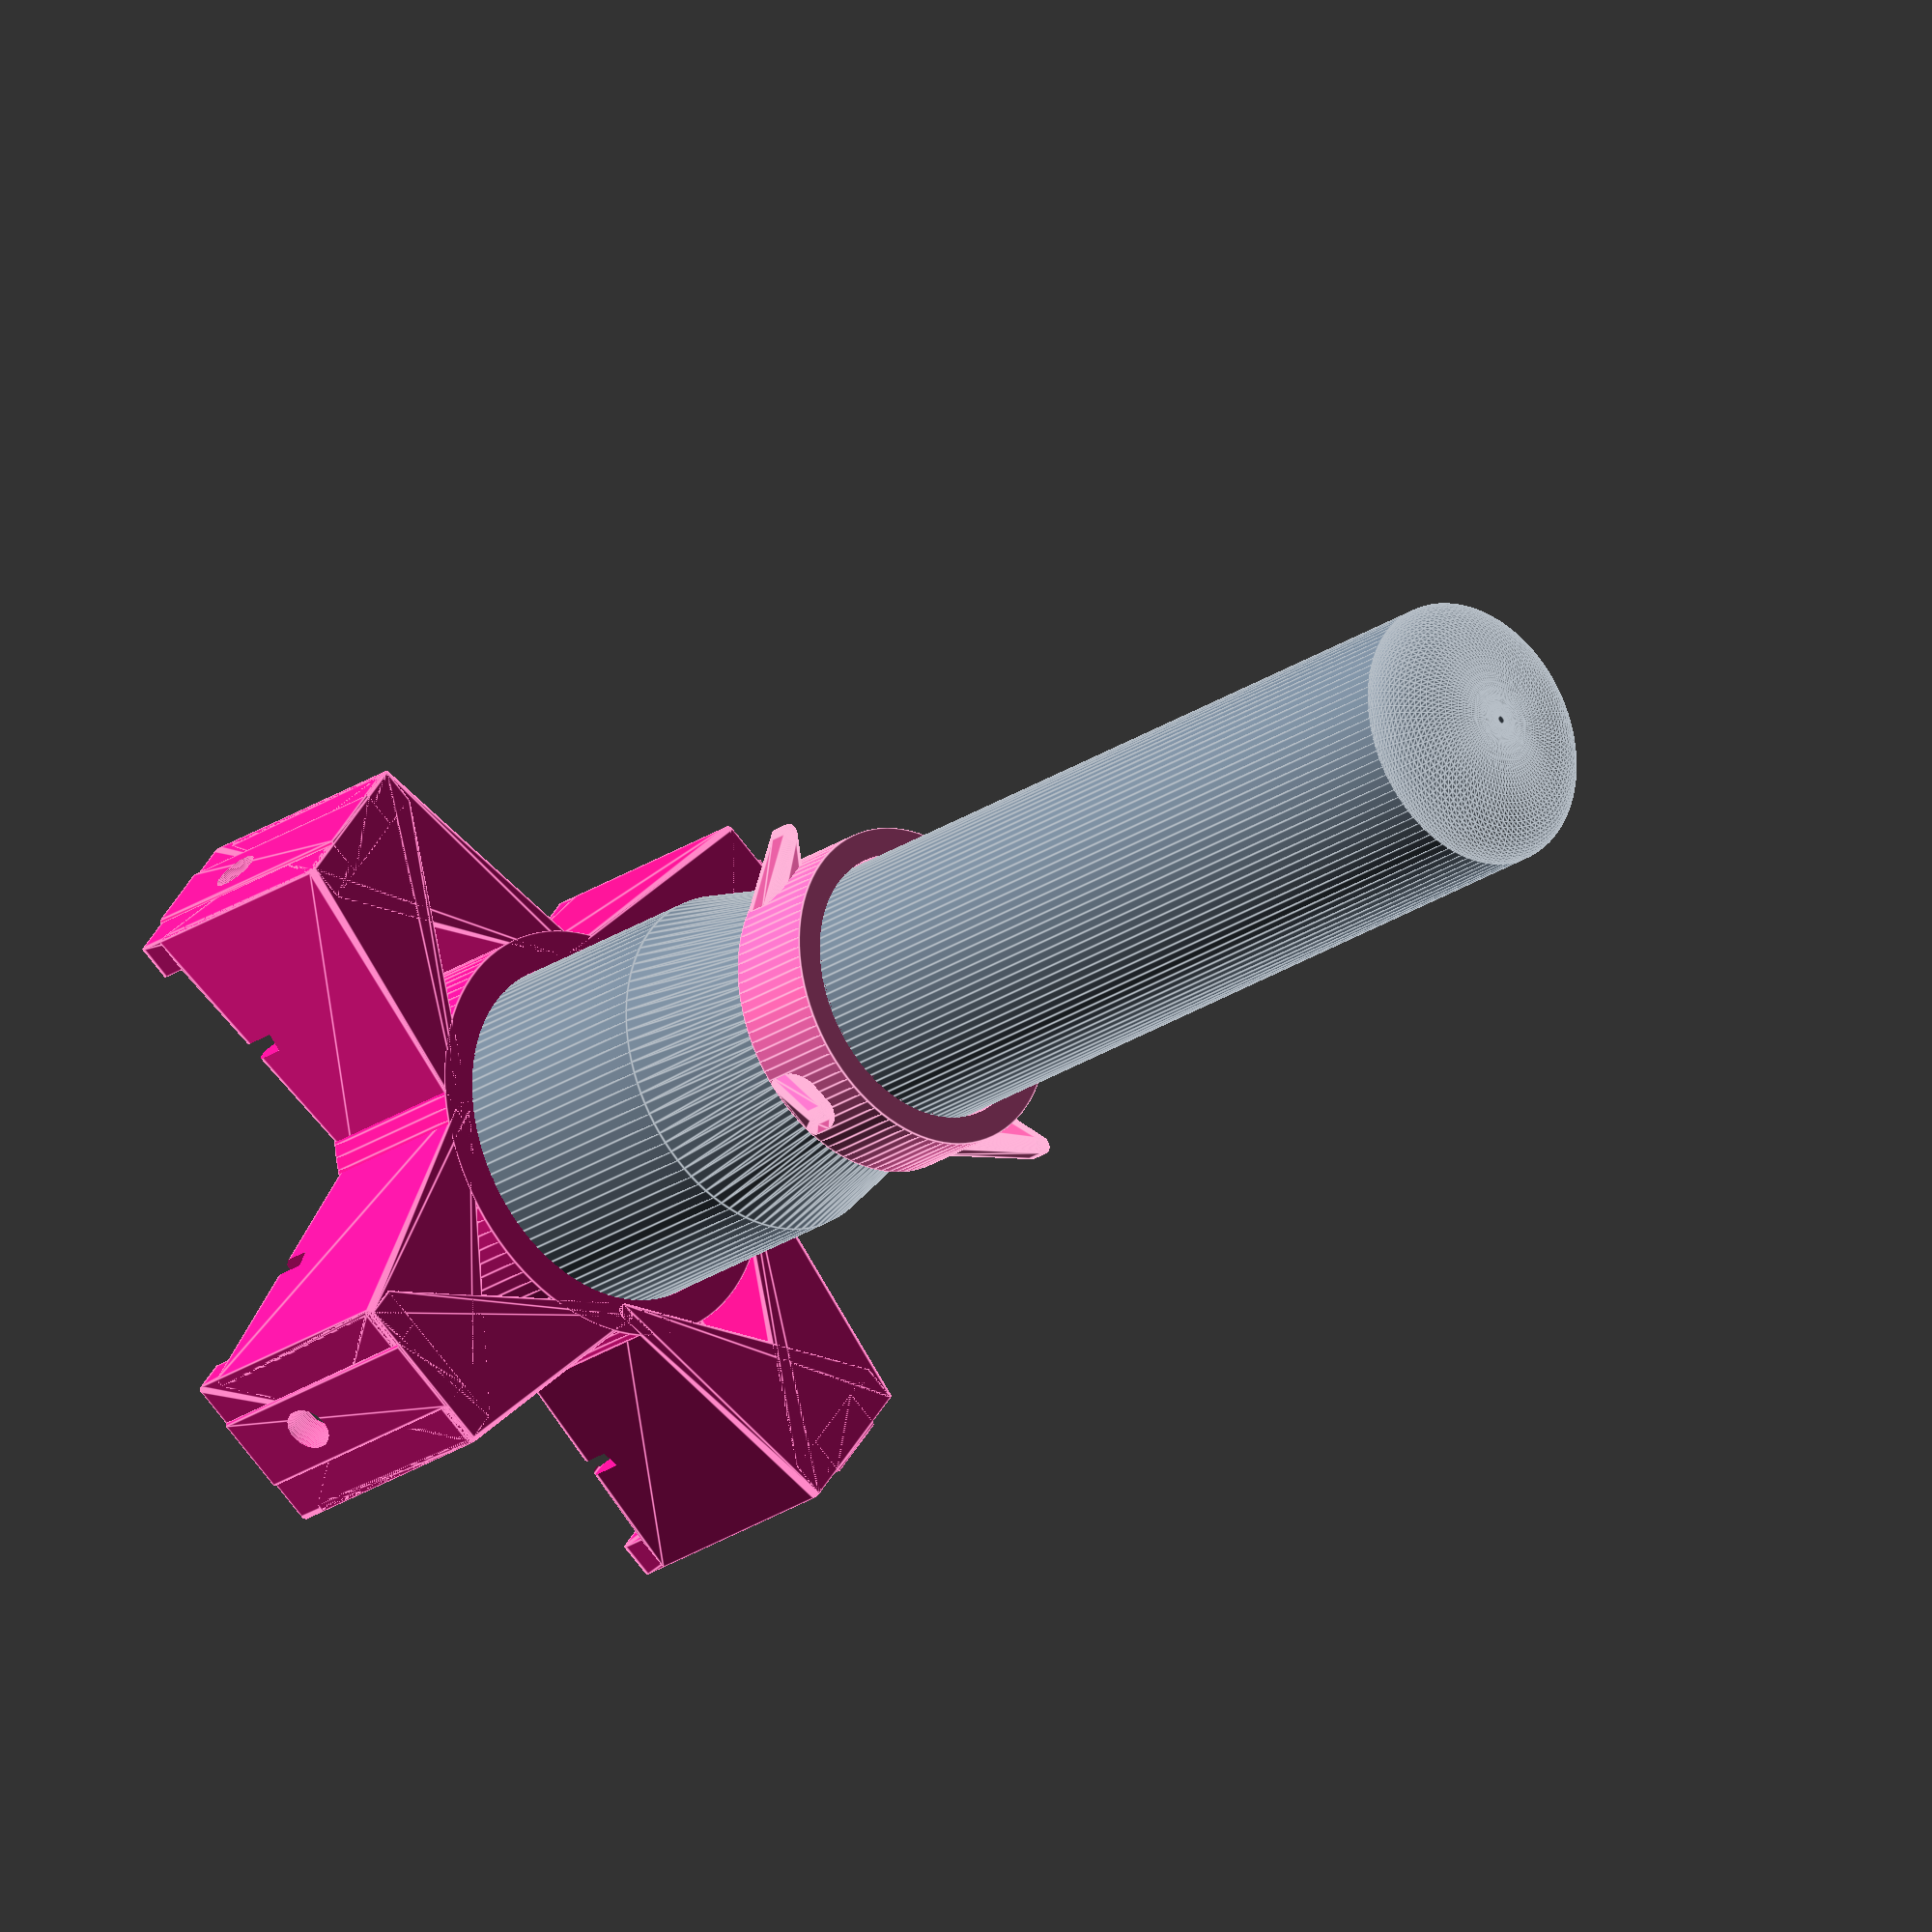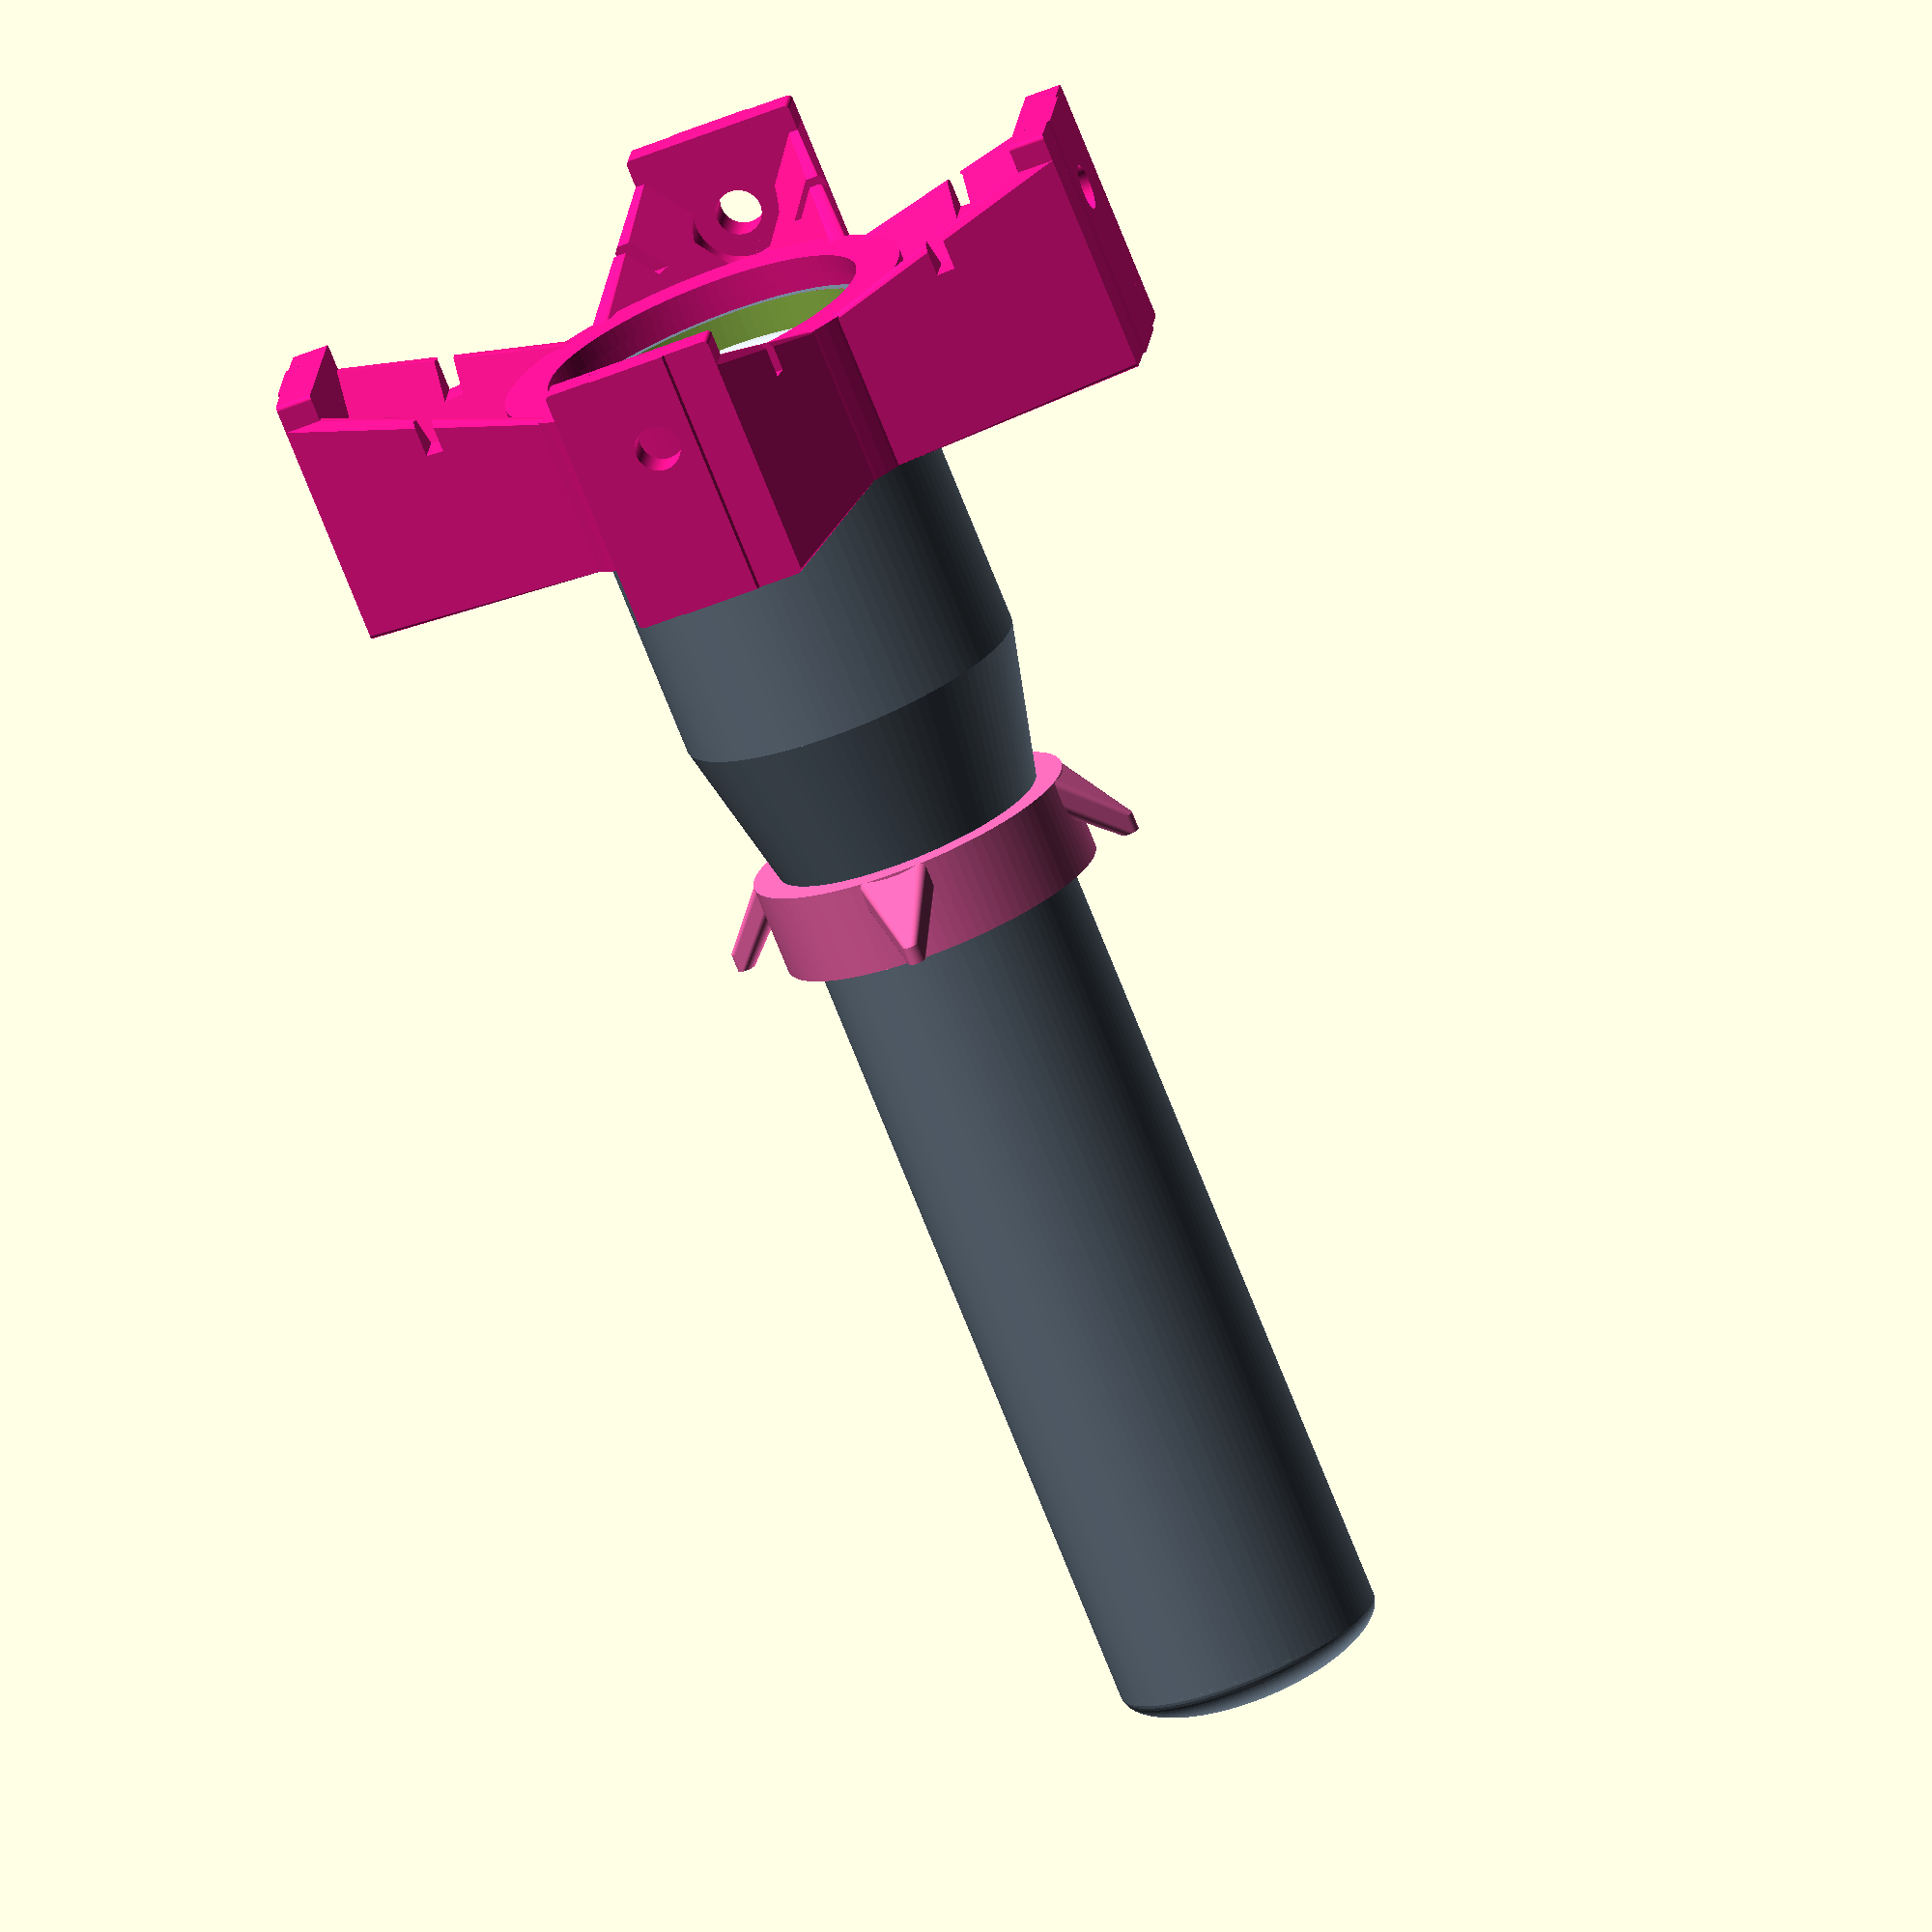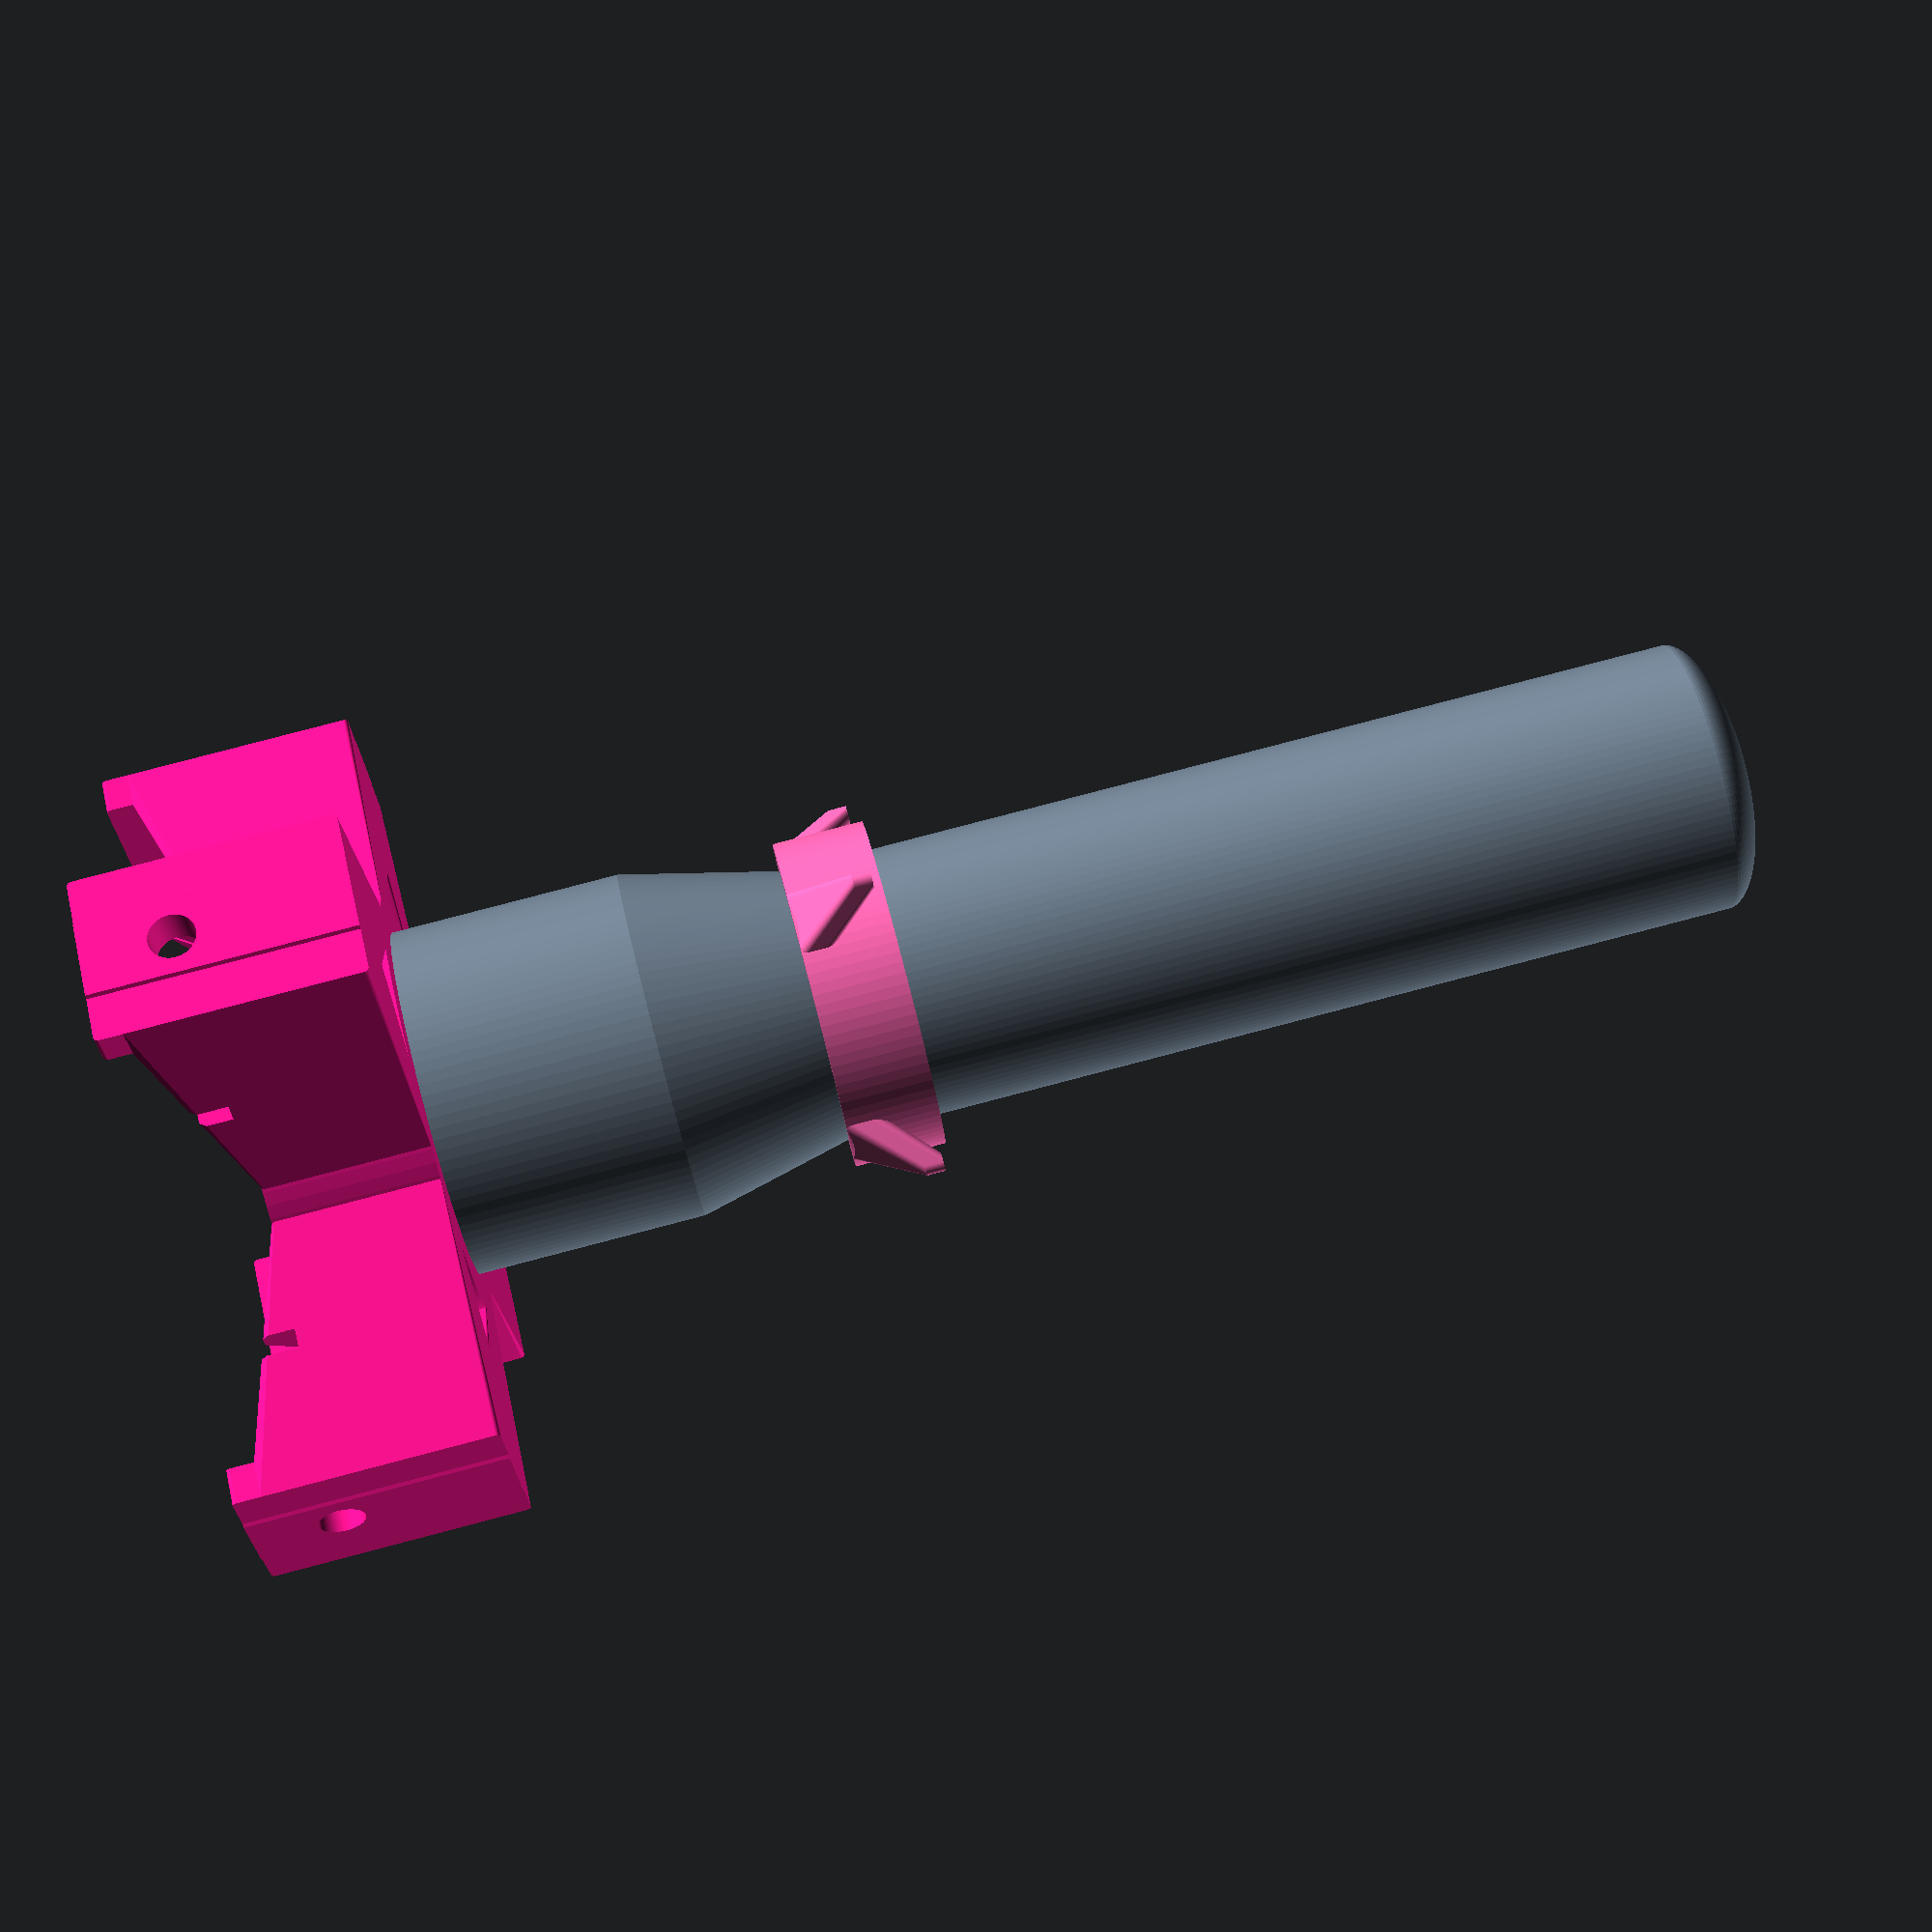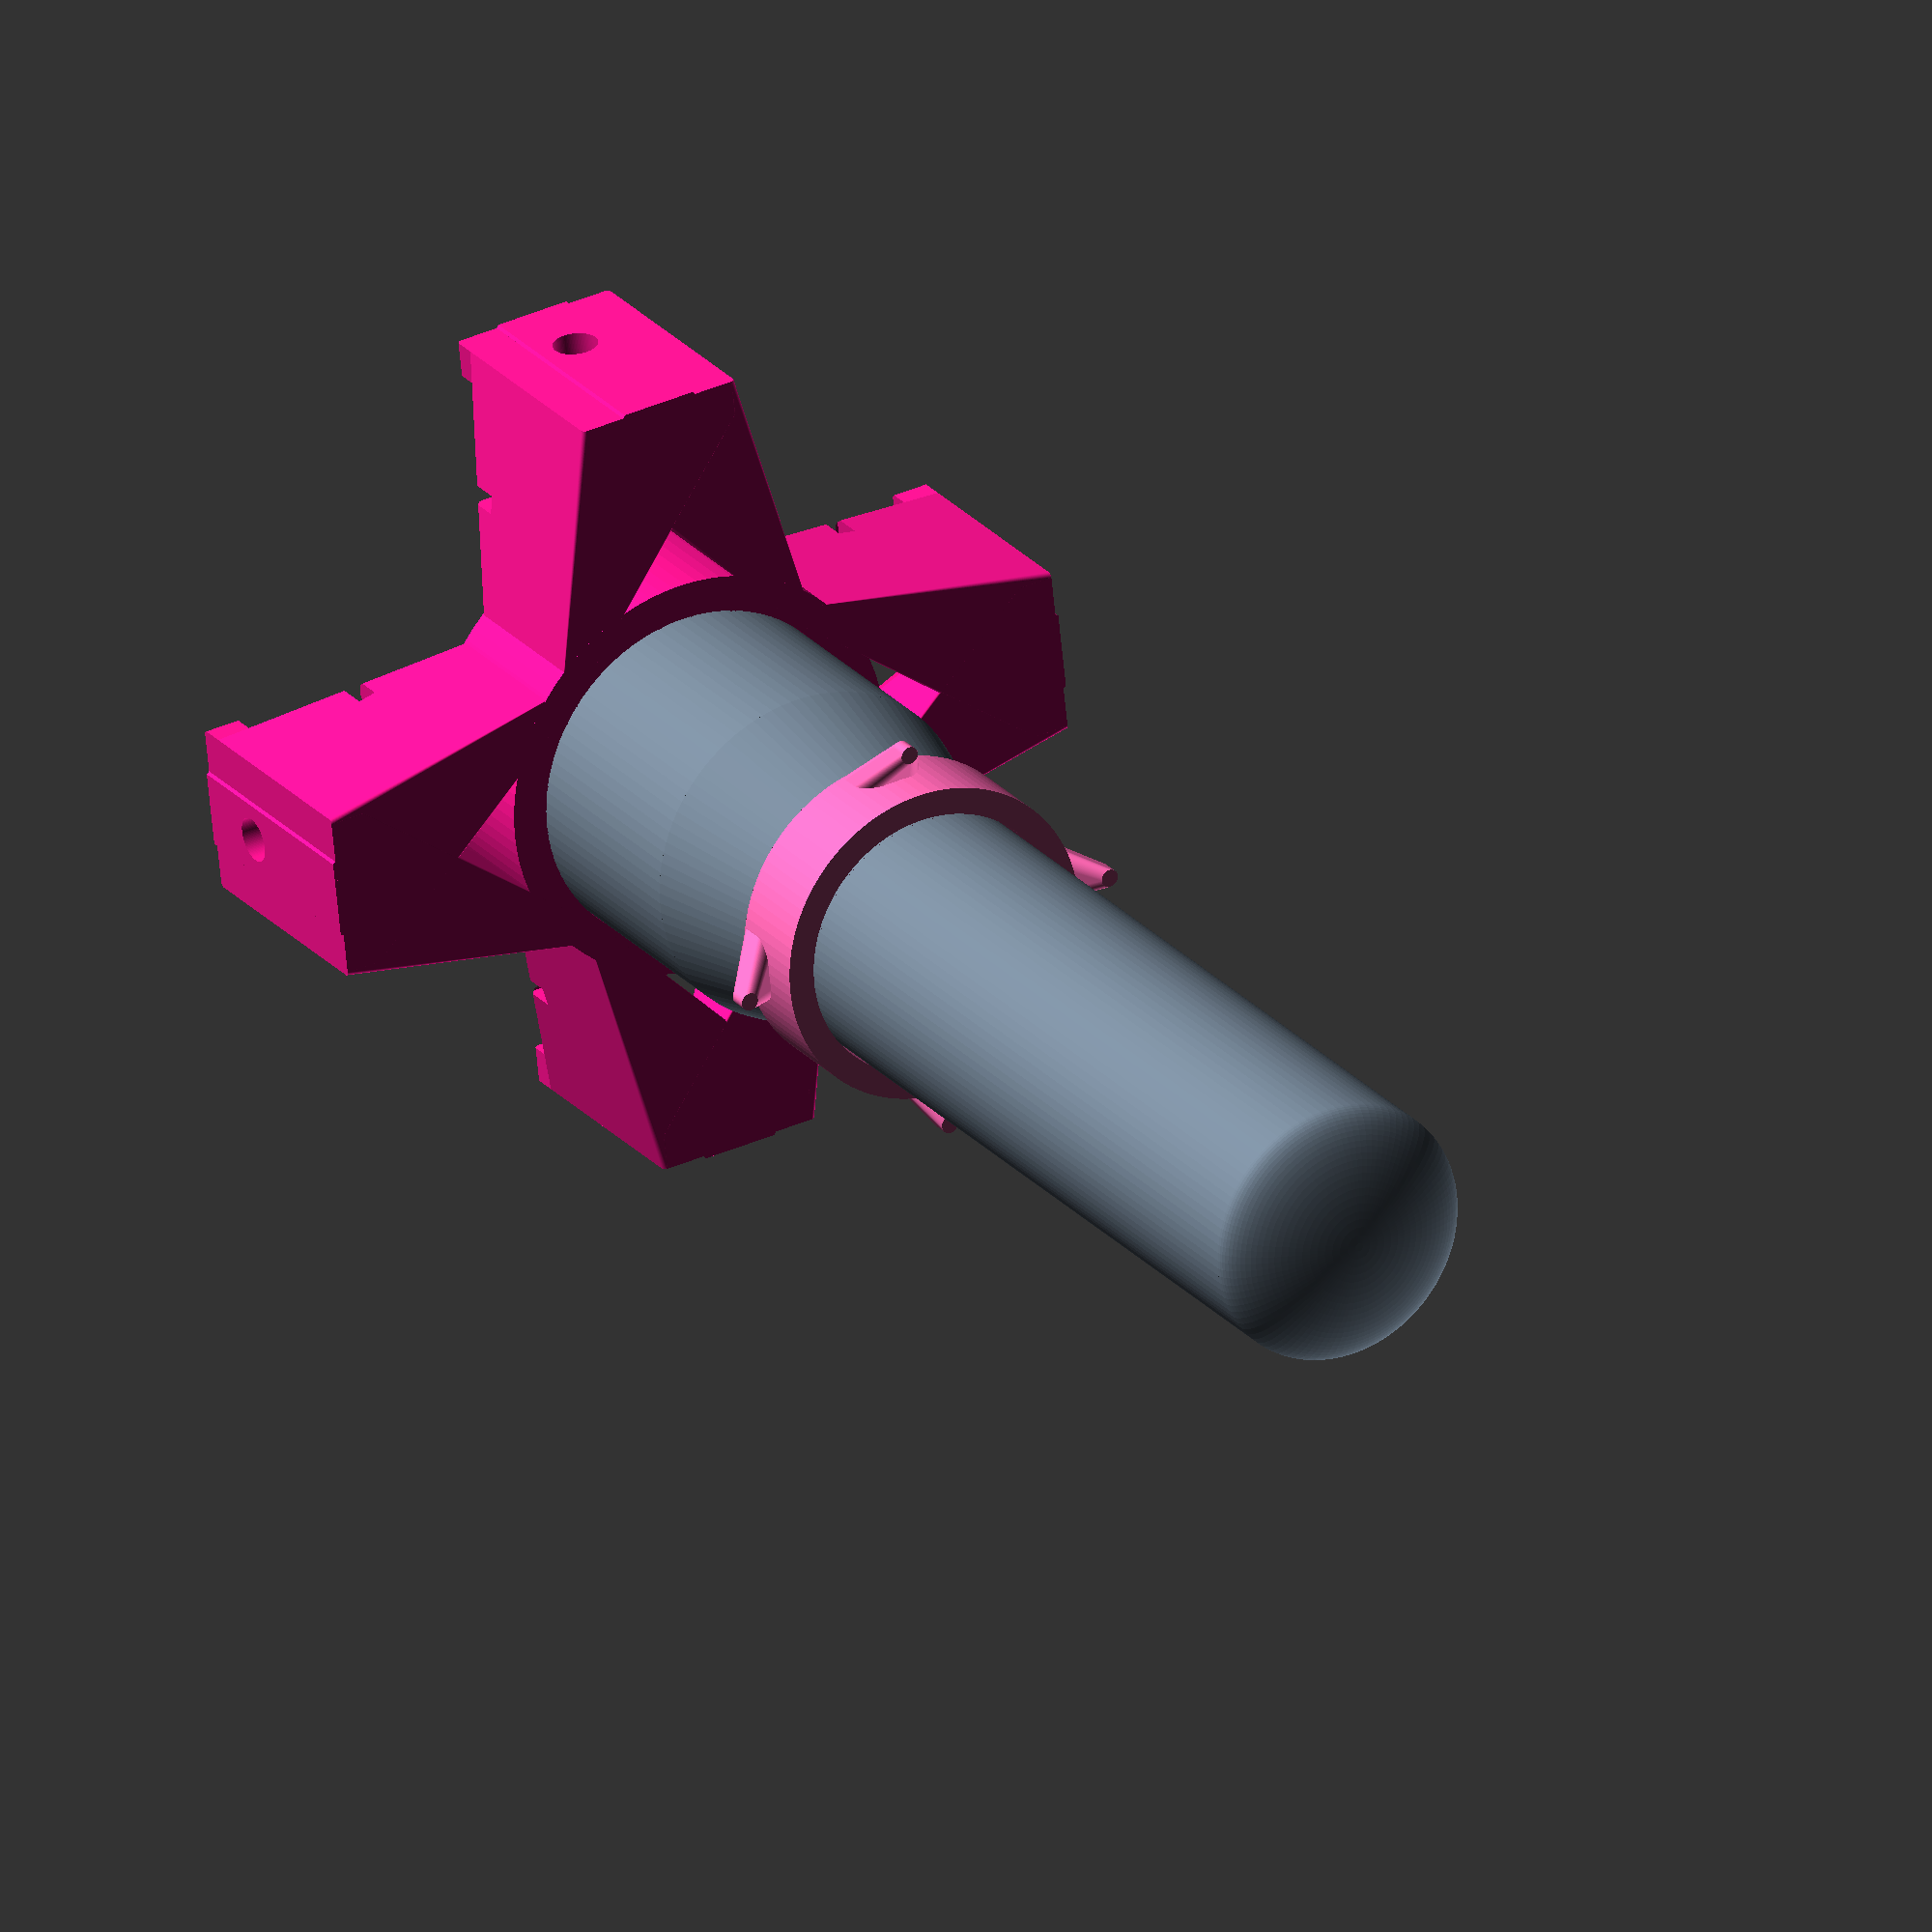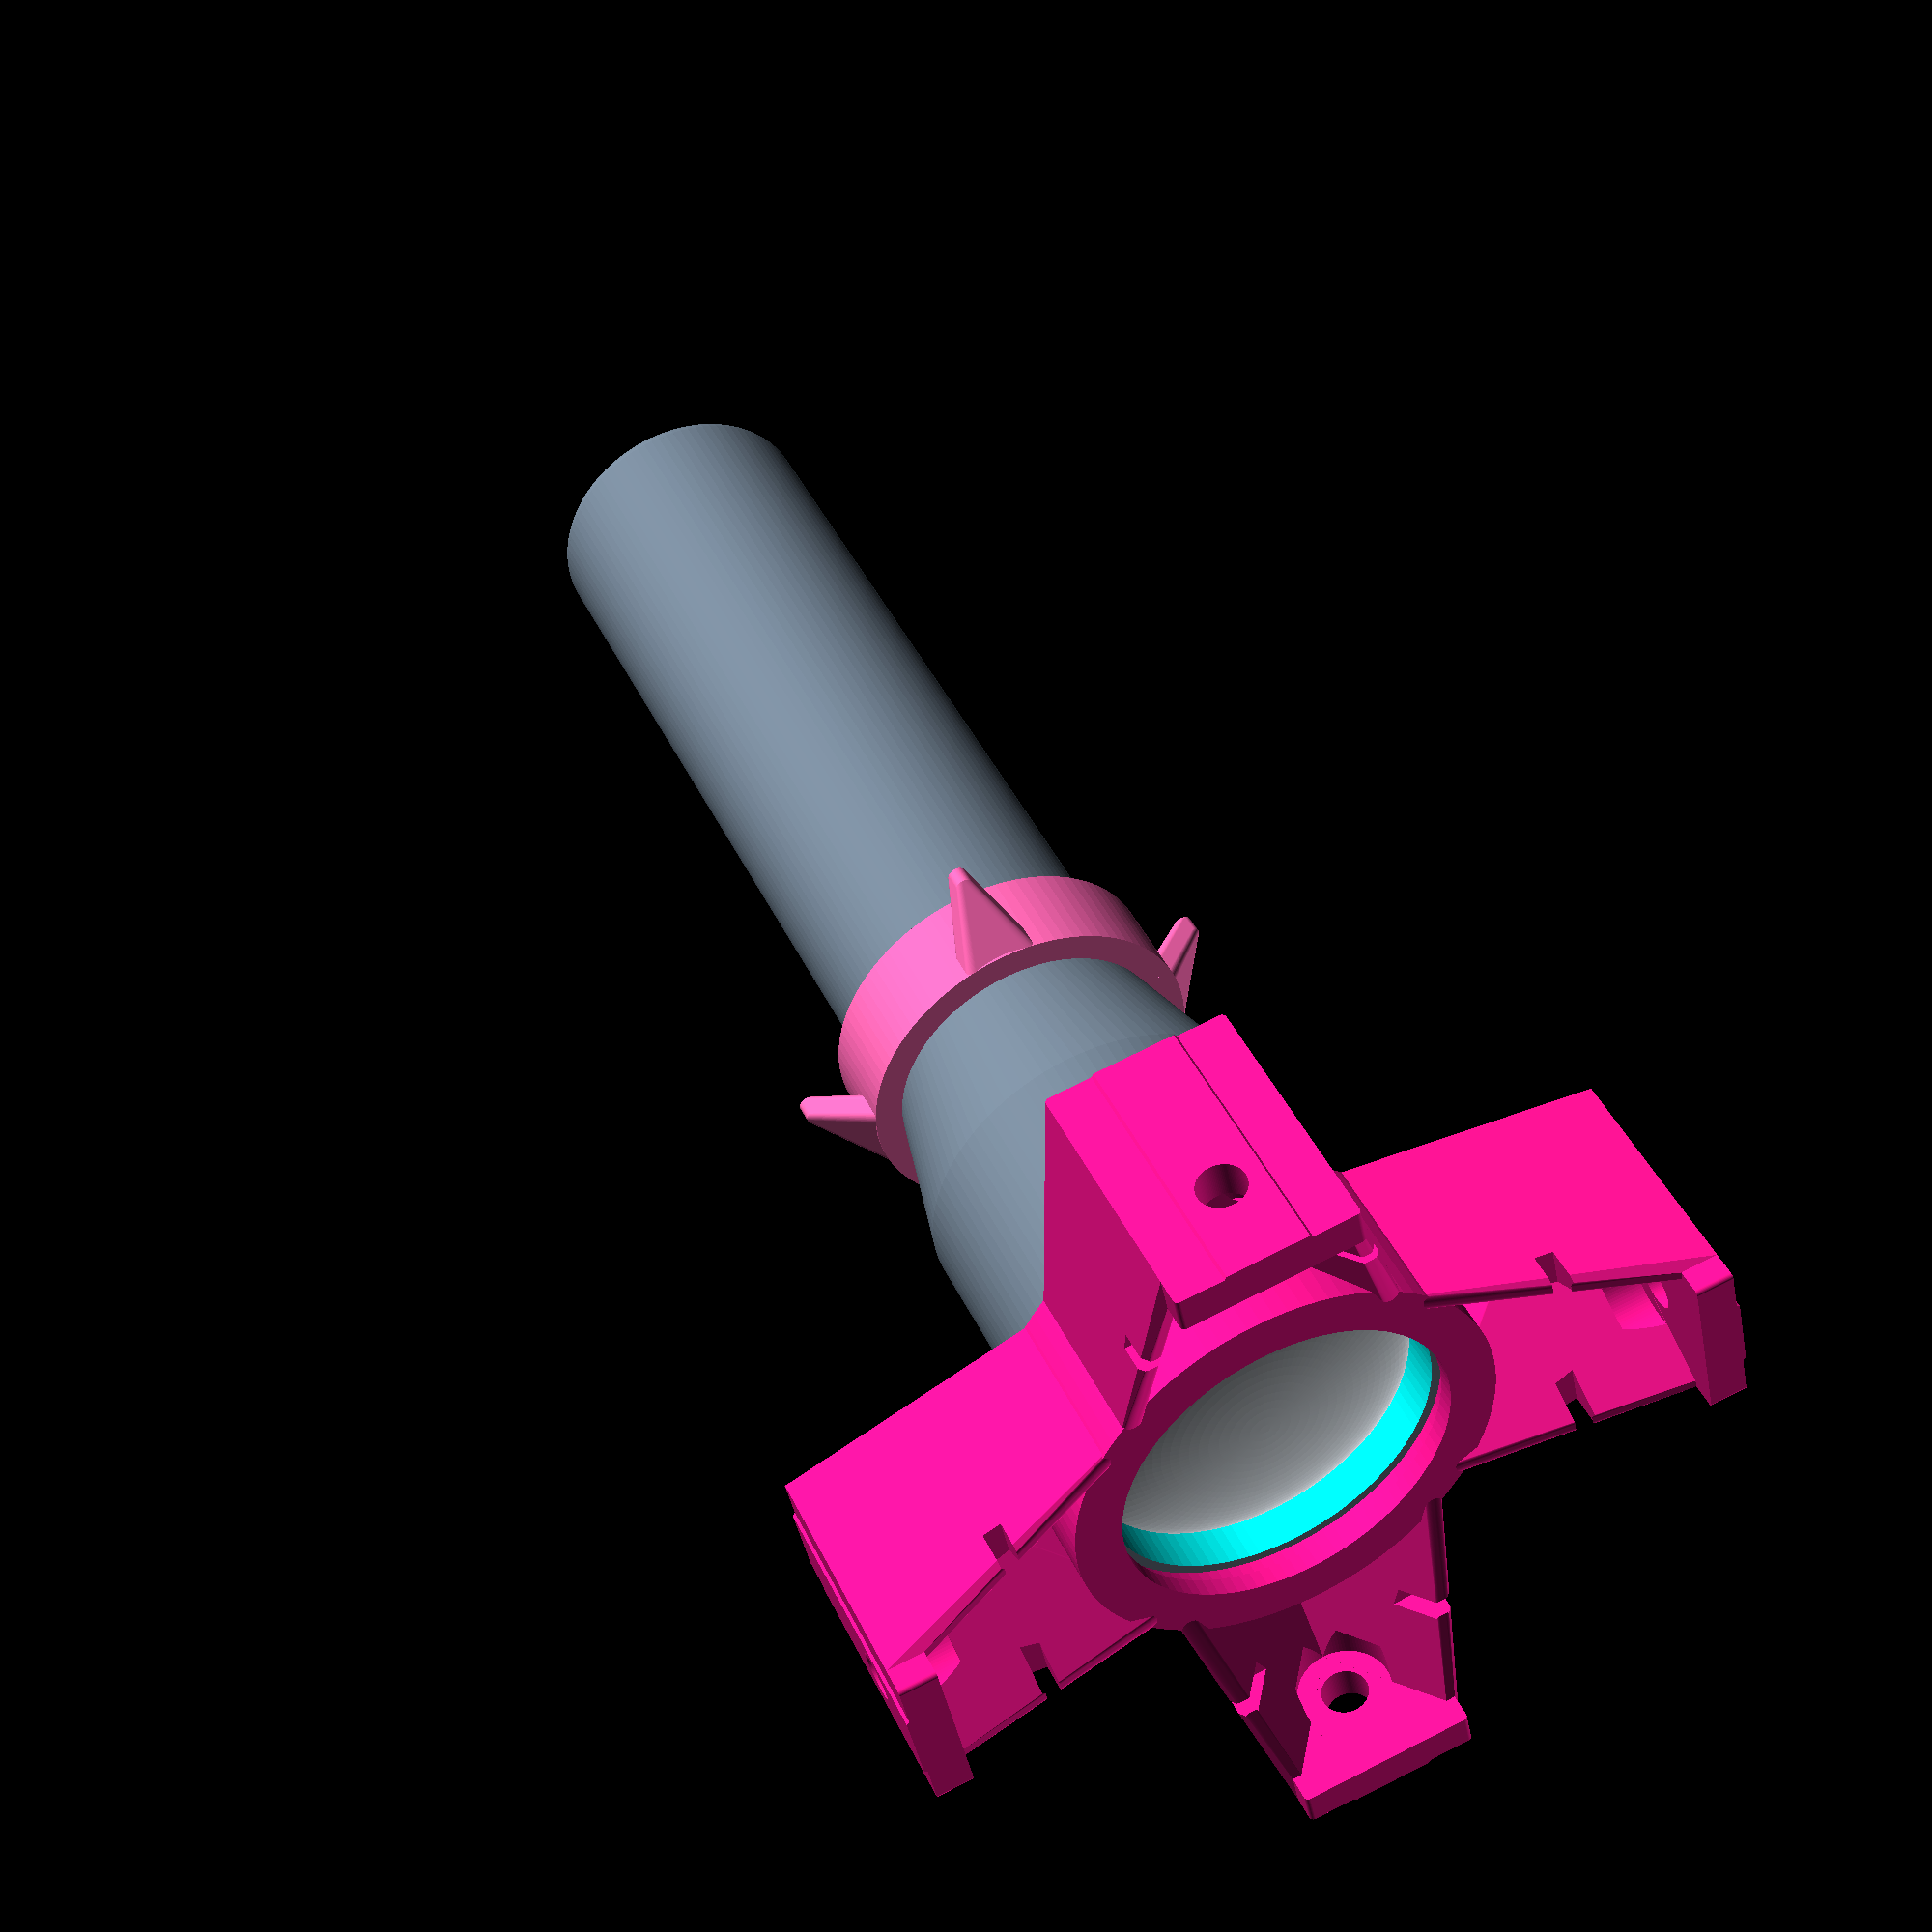
<openscad>
$fn=100;

// flashlight file
//
// my first light source, a good one even, a simple flashlight

if($preview){
    translate([0,0,-146])flashlight();
    color("DeepPink")translate([0,0,0])flashlight_cage(45);
    color("HotPink")translate([0,0,-52])flashlight_counter();
} else {
    flashlight_cage(45);
    *flashlight_counter();
}

module flashlight(){
    difference(){
        union(){
            color("SlateGray")translate([0,0,5])cylinder(d=29.6,h=160-5);
            color("SlateGray")translate([0,0,160-39])cylinder(d=38,h=39);
            color("SlateGray")translate([0,0,160-39-17])cylinder(d2=38,d1=30,h=17);
            color("SlateGray")translate([0,0,160-39-17])cylinder(d2=38,d1=30,h=17);
            color("SlateGray")translate([0,0,5])resize(newsize=[29.6,29.6,10]) sphere(r=10);
        }union(){
            translate([0,0,160-9])cylinder(d=36,h=10);
        }
    }
    color("AliceBlue")translate([0,0,160-5])resize(newsize=[36,36,8]) sphere(r=10);
}

module flashlight_cage(spacing=45){
    // corner
    ch = 28;
    wt = 4;
    difference(){
        union(){
            for(i = [0:90:270]){
                // corner
                rotate([0,0,45+i])translate([spacing-wt/2-1/2,0,ch/2])
                minkowski(){
                    cube([wt-1,19-1,ch-1],center=true);
                    rotate([0,90,0])cylinder(d=1,h=1);
                }
                hull(){
                    rotate([0,0,45+i])translate([spacing-wt/2,0,ch/2])cube([wt,9,ch],center=true);
                    rotate([0,0,45+i])translate([spacing-wt/2+0.33/2,0,ch/2])cube([wt+0.33,8.5,ch],center=true);
                }
                
                // middle sec
                cylinder(d=38.1+8,h=18);
                // connectors
                for(j = [-1:2:1]){
                    hull(){
                        rotate([0,90,45+i])translate([-0.5,19/2-0.5,spacing-wt])cylinder(d=1,h=wt);
                        rotate([0,90,45+i])translate([-0.5,-19/2+0.5,spacing-wt])cylinder(d=1,h=wt);
                        rotate([0,0,45+i])translate([spacing-wt/2,(-19/2+0.5)*j,0.5+24])cube([wt,1,1],center=true);
                        rotate([0,0,45+i-45*j])translate([(38.1+3)/2,0,0])cylinder(d=2,h=17);
                    }
                }
            }
            
            
        }union(){
            // corner
            for(i = [0:90:270]){
                rotate([0,90,45+i])translate([-ch+9.5,0,spacing-wt-1])cylinder(d=5,h=wt+2);
                rotate([0,90,45+i])translate([-ch+9.5,0,spacing-wt-wt-0.01])cylinder(d=10,h=wt);
                
                rotate([0,0,45+i])translate([0,30,20])cube([30,2,4],center=true);
            }
            // middle sec
            translate([0,0,-1])cylinder(d=38.1,h=17);
            translate([0,0,14])cylinder(d=36,h=5);
        }
    }
}

module flashlight_counter(){
    difference(){
        union(){
            cylinder(d=36,h=10);
            for(i = [0:90:270]){
                hull(){
                    rotate([0,0,45+i-10])translate([33/2,0,8])cylinder(d=3,h=2);
                    rotate([0,0,45+i+10])translate([33/2,0,8])cylinder(d=3,h=2);
                    rotate([0,0,45+i])translate([45/2,0,1])cylinder(d=2,h=2);
                }
            }
        }union(){
            translate([0,0,-0.5])cylinder(d=30,h=20);
        }
    }
}

</openscad>
<views>
elev=24.3 azim=99.5 roll=138.2 proj=o view=edges
elev=255.0 azim=321.3 roll=158.2 proj=o view=solid
elev=99.0 azim=113.6 roll=104.7 proj=p view=solid
elev=156.3 azim=321.4 roll=29.3 proj=o view=wireframe
elev=315.9 azim=123.1 roll=335.8 proj=p view=wireframe
</views>
